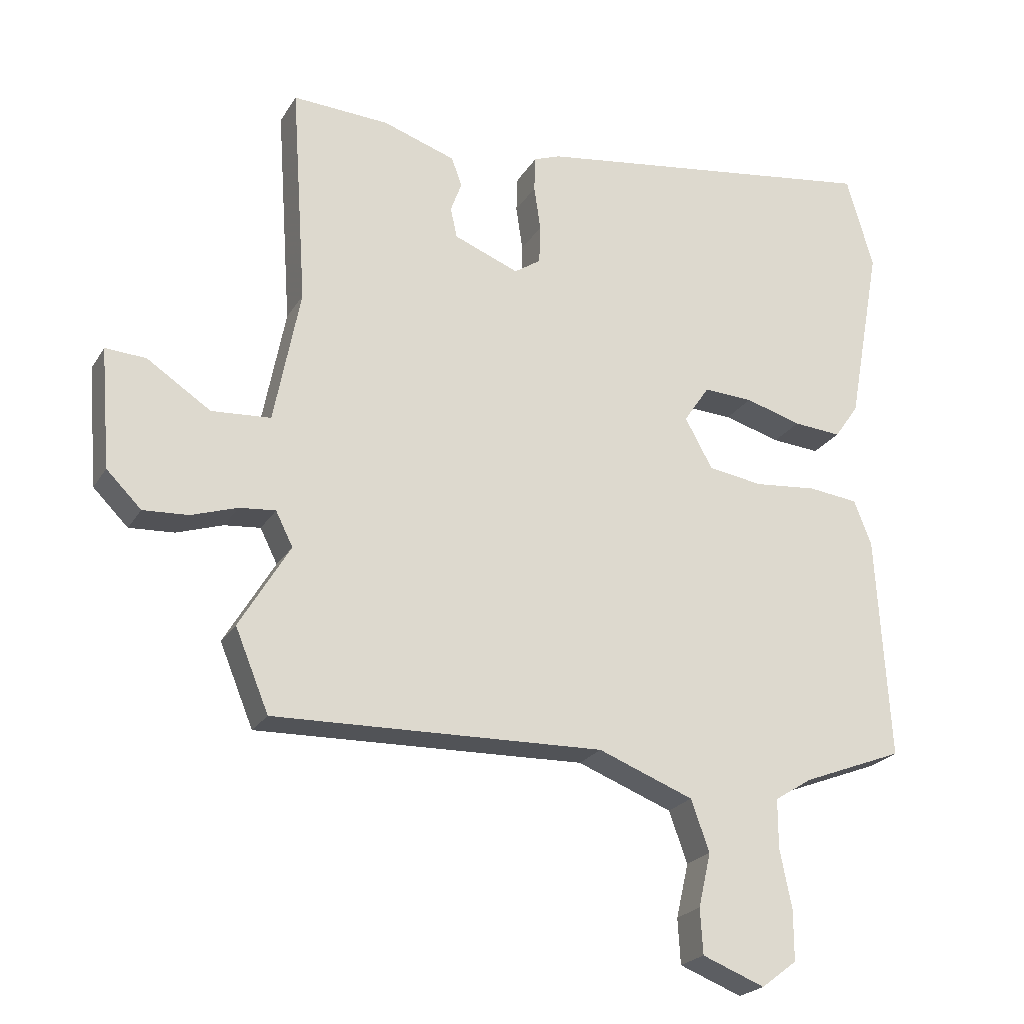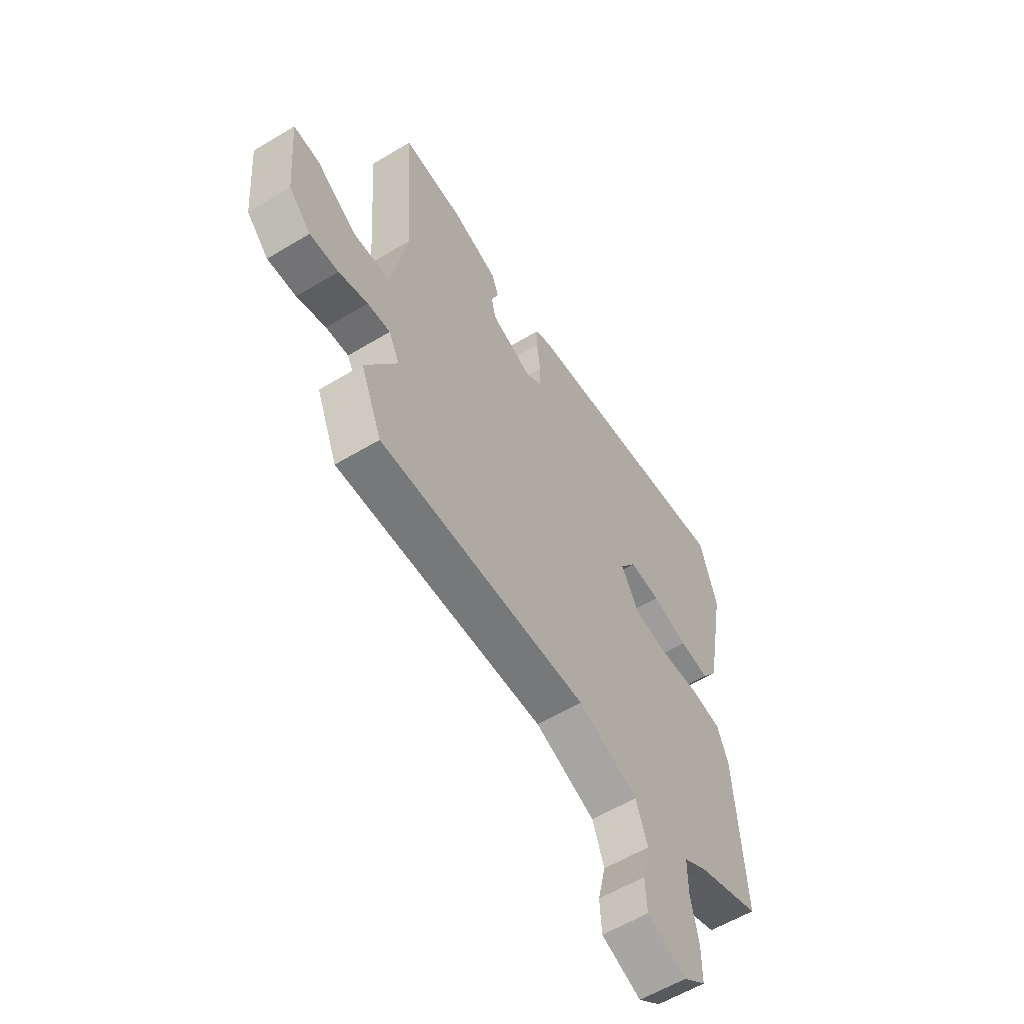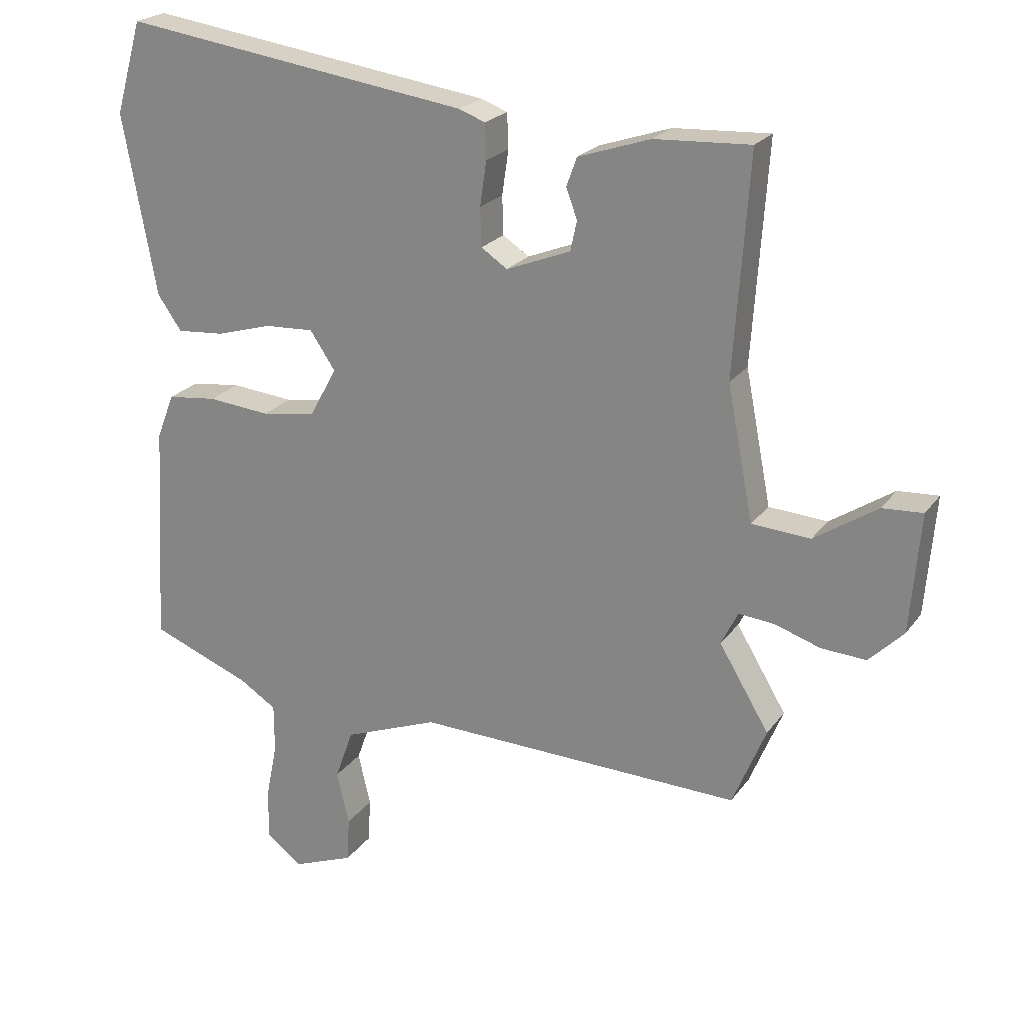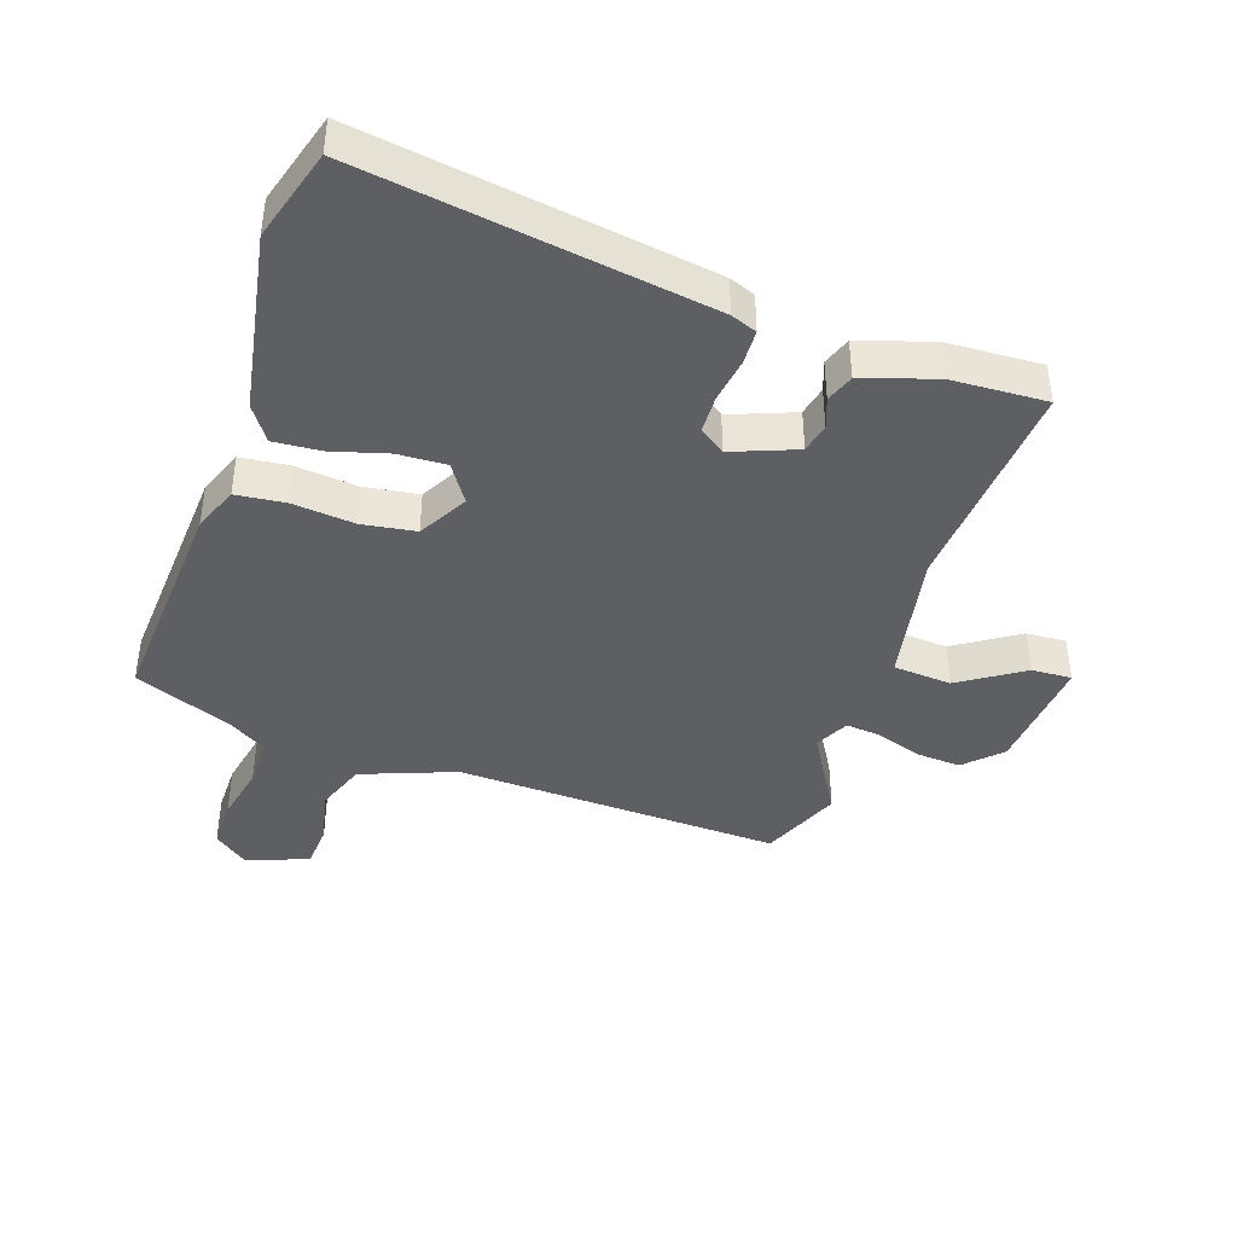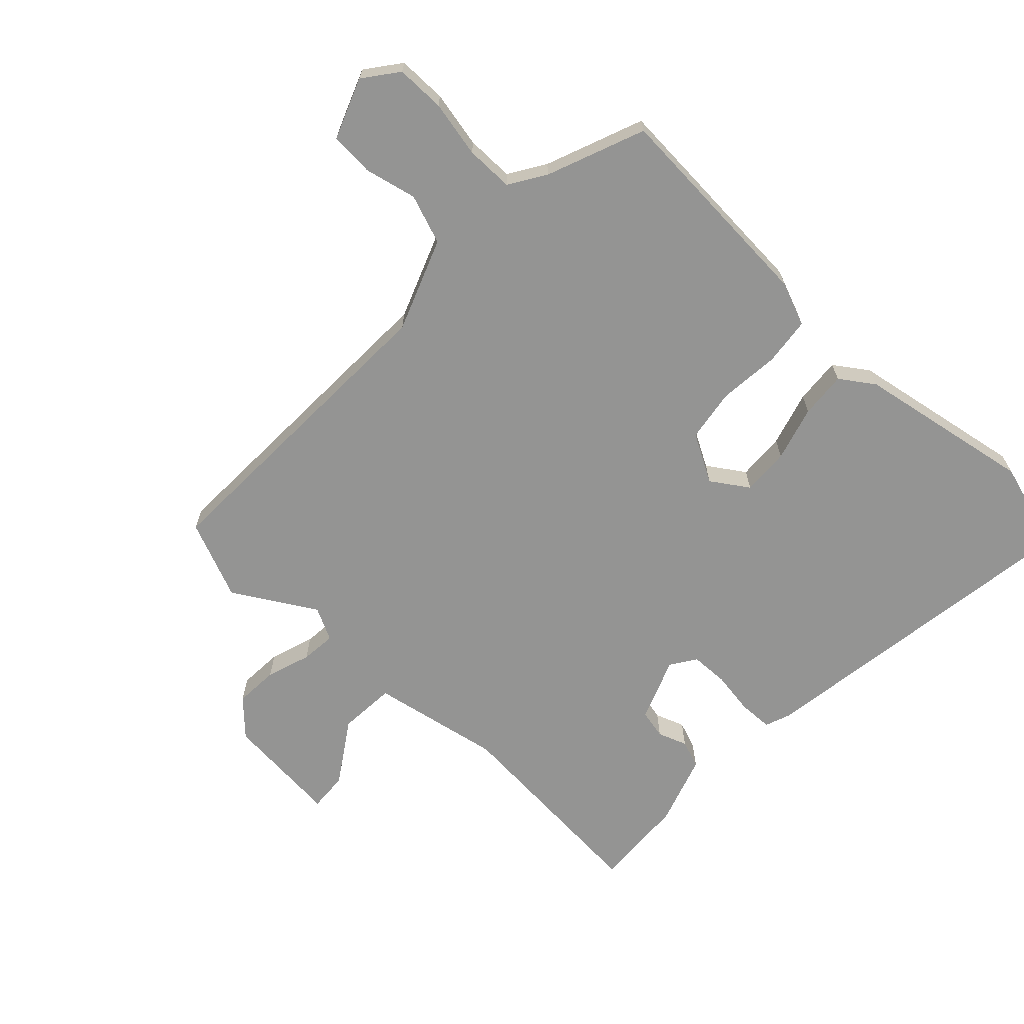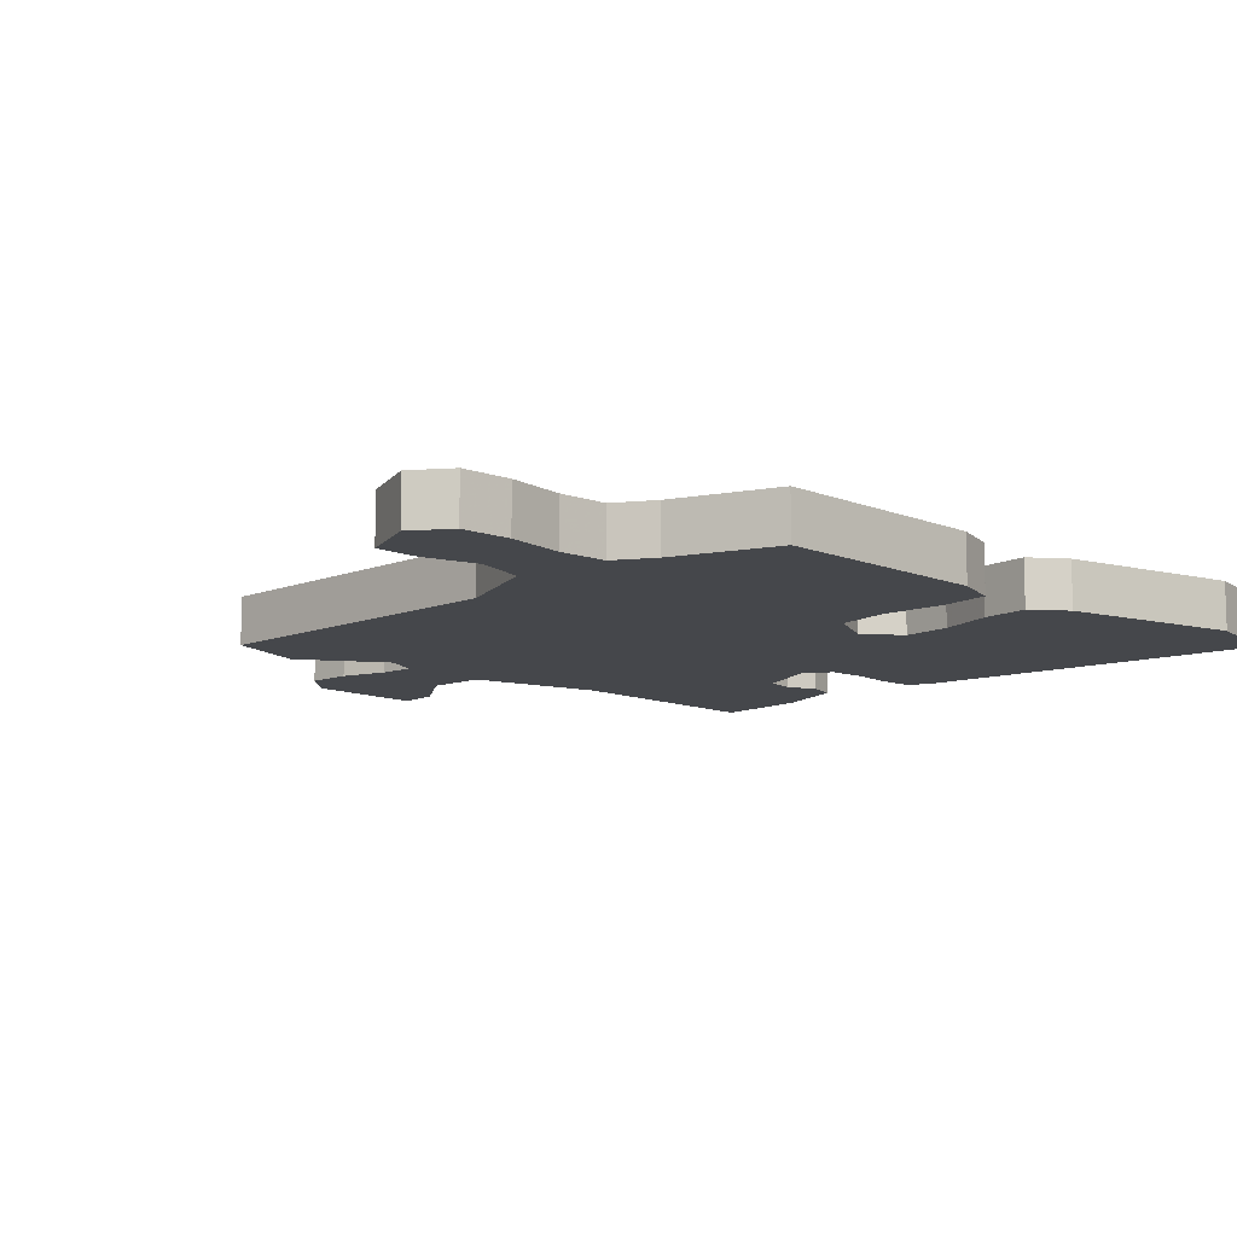
<metadata>
{"format":"obj","ext":"obj","renderer":"f3d","projection":"perspective","resolution":1024,"background":"white","views":[{"elev":-22.8,"azim":156.4,"up":"+Z"},{"elev":-58.6,"azim":121.9,"up":"+Z"},{"elev":22.5,"azim":26.3,"up":"+Z"},{"elev":-41.8,"azim":-19.1,"up":"+Y"},{"elev":-67.0,"azim":-133.6,"up":"+Y"},{"elev":-10.3,"azim":-133.0,"up":"+Y"}]}
</metadata>
<code>
v -0.509 0.07 -0.445
v -0.489 0.07 -0.103
v -0.462 0.07 -0.034
v -0.386 0.07 -0.025
v -0.29 0.07 -0.034
v -0.207 0.07 -0.021
v -0.165 0.07 0.055
v -0.204 0.07 0.113
v -0.279 0.07 0.109
v -0.365 0.07 0.084
v -0.438 0.07 0.078
v -0.475 0.07 0.131
v -0.526 0.07 0.409
v -0.485 0.07 0.551
v 0.05 0.07 0.475
v 0.09 0.07 0.46
v 0.092 0.07 0.406
v 0.082 0.07 0.338
v 0.084 0.07 0.279
v 0.124 0.07 0.252
v 0.223 0.07 0.291
v 0.233 0.07 0.337
v 0.216 0.07 0.383
v 0.232 0.07 0.427
v 0.343 0.07 0.464
v 0.49 0.07 0.472
v 0.467 0.07 0.136
v 0.507 0.07 -0.069
v 0.597 0.07 -0.075
v 0.694 0.07 -0.011
v 0.756 0.07 -0.007
v 0.741 0.07 -0.19
v 0.688 0.07 -0.243
v 0.619 0.07 -0.239
v 0.549 0.07 -0.216
v 0.494 0.07 -0.211
v 0.468 0.07 -0.263
v 0.545 0.07 -0.391
v 0.494 0.07 -0.515
v -0.009 0.07 -0.501
v -0.154 0.07 -0.557
v -0.182 0.07 -0.635
v -0.163 0.07 -0.717
v -0.167 0.07 -0.786
v -0.262 0.07 -0.823
v -0.316 0.07 -0.782
v -0.316 0.07 -0.705
v -0.298 0.07 -0.616
v -0.298 0.07 -0.541
v -0.355 0.07 -0.505
v -0.509 0 -0.445
v -0.489 0 -0.103
v -0.462 0 -0.034
v -0.386 0 -0.025
v -0.29 0 -0.034
v -0.207 0 -0.021
v -0.165 0 0.055
v -0.204 0 0.113
v -0.279 0 0.109
v -0.365 0 0.084
v -0.438 0 0.078
v -0.475 0 0.131
v -0.526 0 0.409
v -0.485 0 0.551
v 0.05 0 0.475
v 0.09 0 0.46
v 0.092 0 0.406
v 0.082 0 0.338
v 0.084 0 0.279
v 0.124 0 0.252
v 0.223 0 0.291
v 0.233 0 0.337
v 0.216 0 0.383
v 0.232 0 0.427
v 0.343 0 0.464
v 0.49 0 0.472
v 0.467 0 0.136
v 0.507 0 -0.069
v 0.597 0 -0.075
v 0.694 0 -0.011
v 0.756 0 -0.007
v 0.741 0 -0.19
v 0.688 0 -0.243
v 0.619 0 -0.239
v 0.549 0 -0.216
v 0.494 0 -0.211
v 0.468 0 -0.263
v 0.545 0 -0.391
v 0.494 0 -0.515
v -0.009 0 -0.501
v -0.154 0 -0.557
v -0.182 0 -0.635
v -0.163 0 -0.717
v -0.167 0 -0.786
v -0.262 0 -0.823
v -0.316 0 -0.782
v -0.316 0 -0.705
v -0.298 0 -0.616
v -0.298 0 -0.541
v -0.355 0 -0.505
f 45 46 47 48
f 45 48 49
f 42 43 44 45
f 41 42 45 49
f 40 41 49 50
f 37 38 39 40
f 36 37 40 50
f 32 33 34 35
f 32 35 36
f 29 30 31 32
f 28 29 32 36
f 27 28 36 50
f 22 23 24 25
f 21 22 25 26
f 15 16 17 18
f 15 18 19
f 14 15 19
f 13 14 19 20
f 9 10 11 12
f 8 9 12 13
f 2 3 4 5
f 2 5 6
f 1 2 6
f 50 1 6
f 21 26 27 50
f 20 21 50 6
f 8 13 20
f 7 8 20
f 6 7 20
f 98 97 96 95
f 99 98 95
f 95 94 93 92
f 99 95 92 91
f 100 99 91 90
f 90 89 88 87
f 100 90 87 86
f 85 84 83 82
f 86 85 82
f 82 81 80 79
f 86 82 79 78
f 100 86 78 77
f 75 74 73 72
f 76 75 72 71
f 68 67 66 65
f 69 68 65
f 69 65 64
f 70 69 64 63
f 62 61 60 59
f 63 62 59 58
f 55 54 53 52
f 56 55 52
f 56 52 51
f 56 51 100
f 100 77 76 71
f 56 100 71 70
f 70 63 58
f 70 58 57
f 70 57 56
f 1 51 52 2
f 2 52 53 3
f 3 53 54 4
f 4 54 55 5
f 5 55 56 6
f 6 56 57 7
f 7 57 58 8
f 8 58 59 9
f 9 59 60 10
f 10 60 61 11
f 11 61 62 12
f 12 62 63 13
f 13 63 64 14
f 14 64 65 15
f 15 65 66 16
f 16 66 67 17
f 17 67 68 18
f 18 68 69 19
f 19 69 70 20
f 20 70 71 21
f 21 71 72 22
f 22 72 73 23
f 23 73 74 24
f 24 74 75 25
f 25 75 76 26
f 26 76 77 27
f 27 77 78 28
f 28 78 79 29
f 29 79 80 30
f 30 80 81 31
f 31 81 82 32
f 32 82 83 33
f 33 83 84 34
f 34 84 85 35
f 35 85 86 36
f 36 86 87 37
f 37 87 88 38
f 38 88 89 39
f 39 89 90 40
f 40 90 91 41
f 41 91 92 42
f 42 92 93 43
f 43 93 94 44
f 44 94 95 45
f 45 95 96 46
f 46 96 97 47
f 47 97 98 48
f 48 98 99 49
f 49 99 100 50
f 50 100 51 1

</code>
